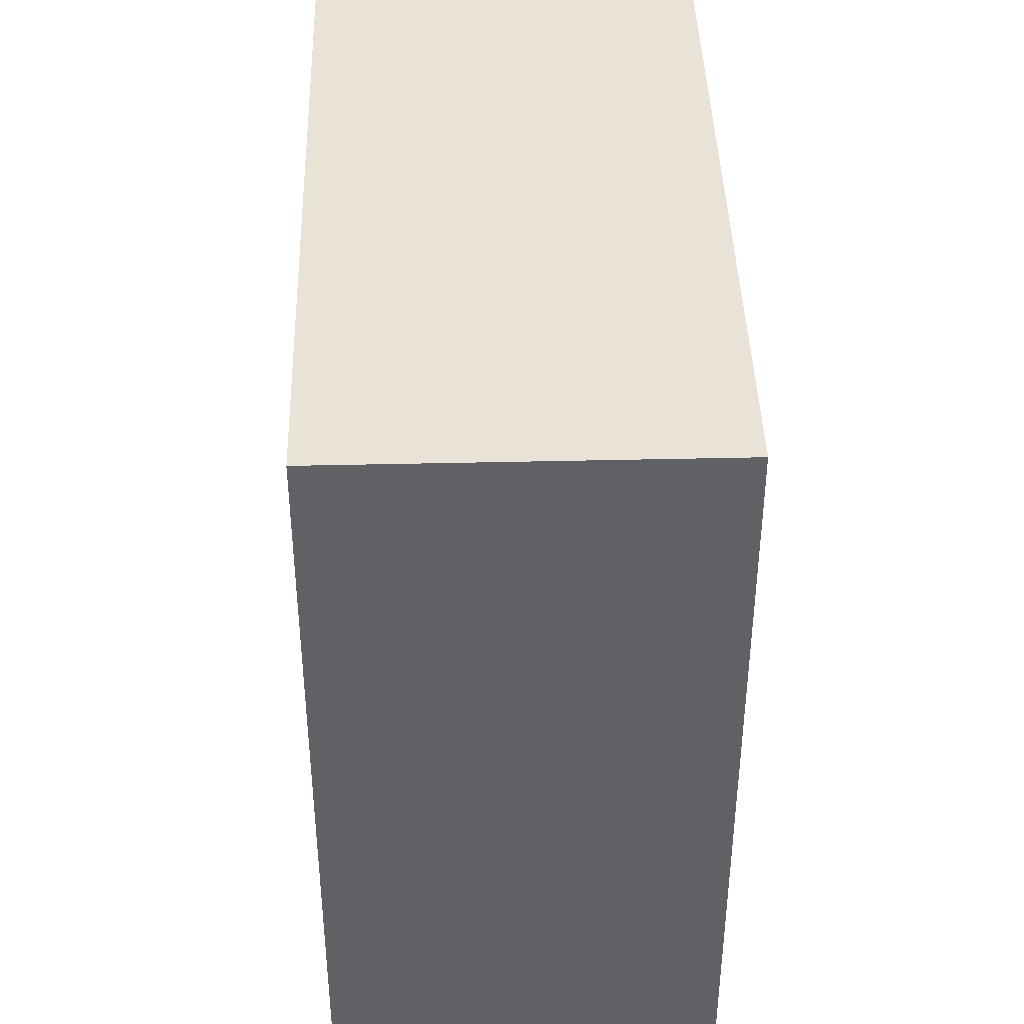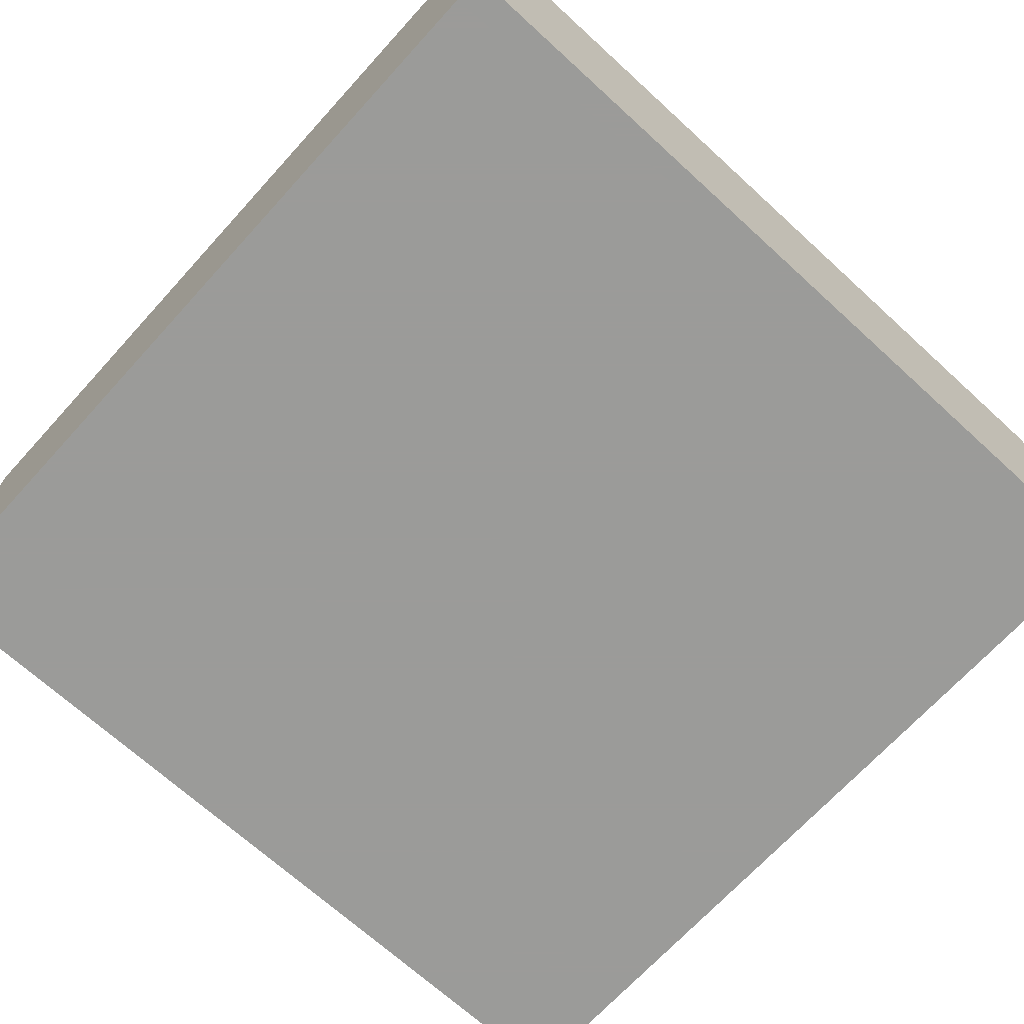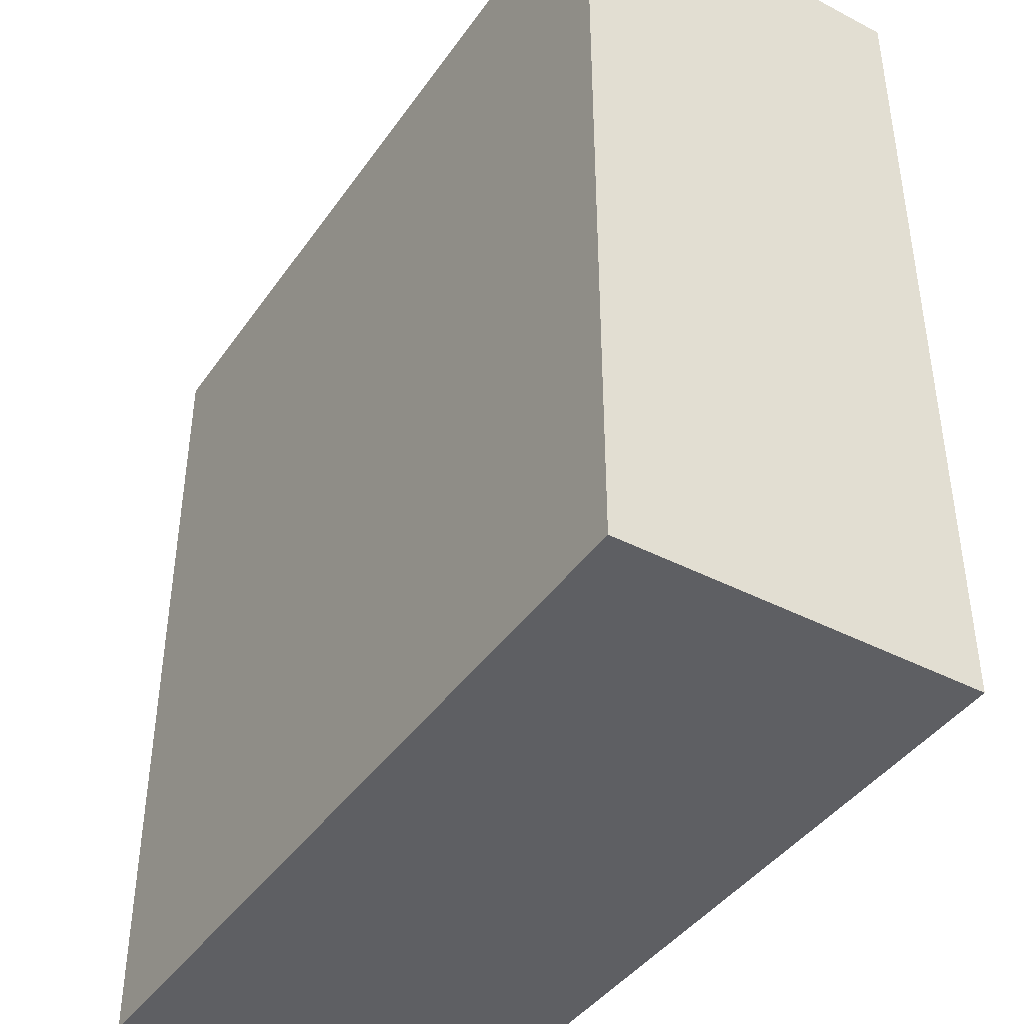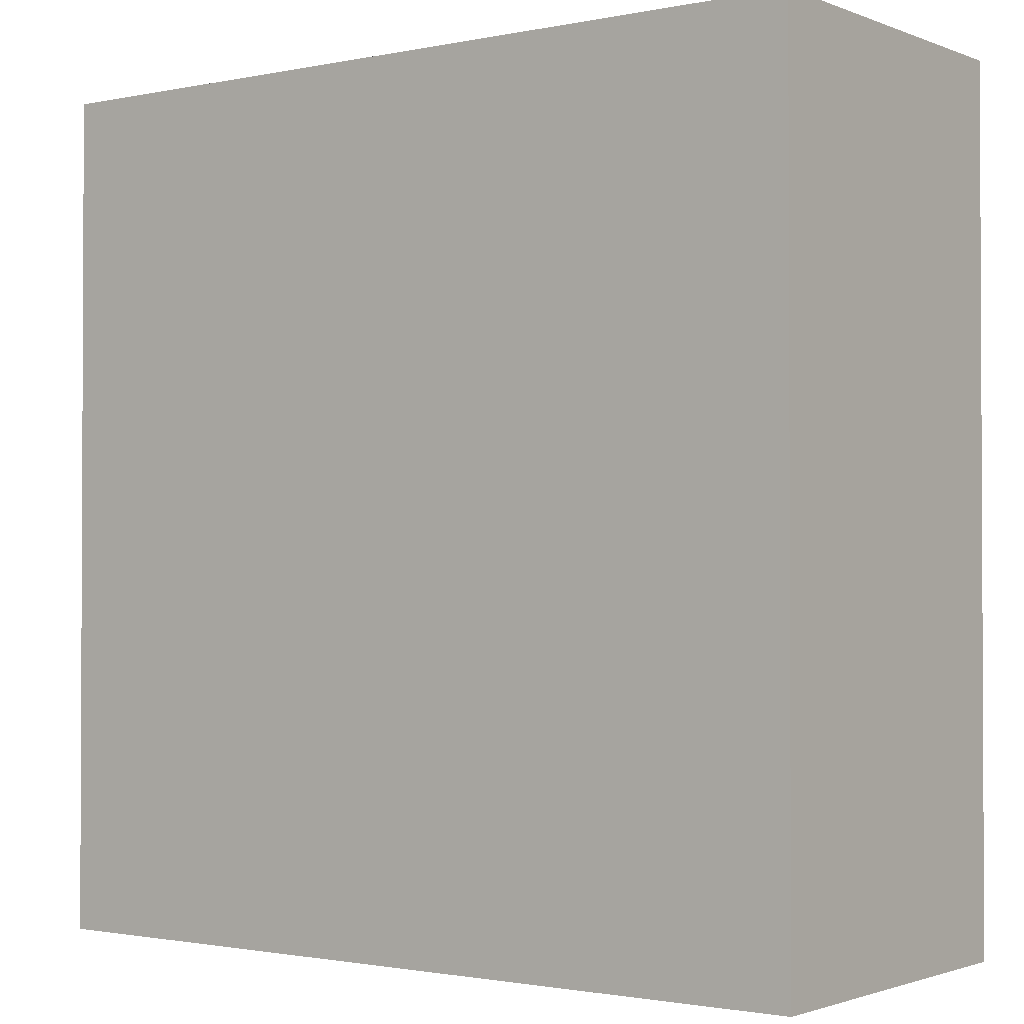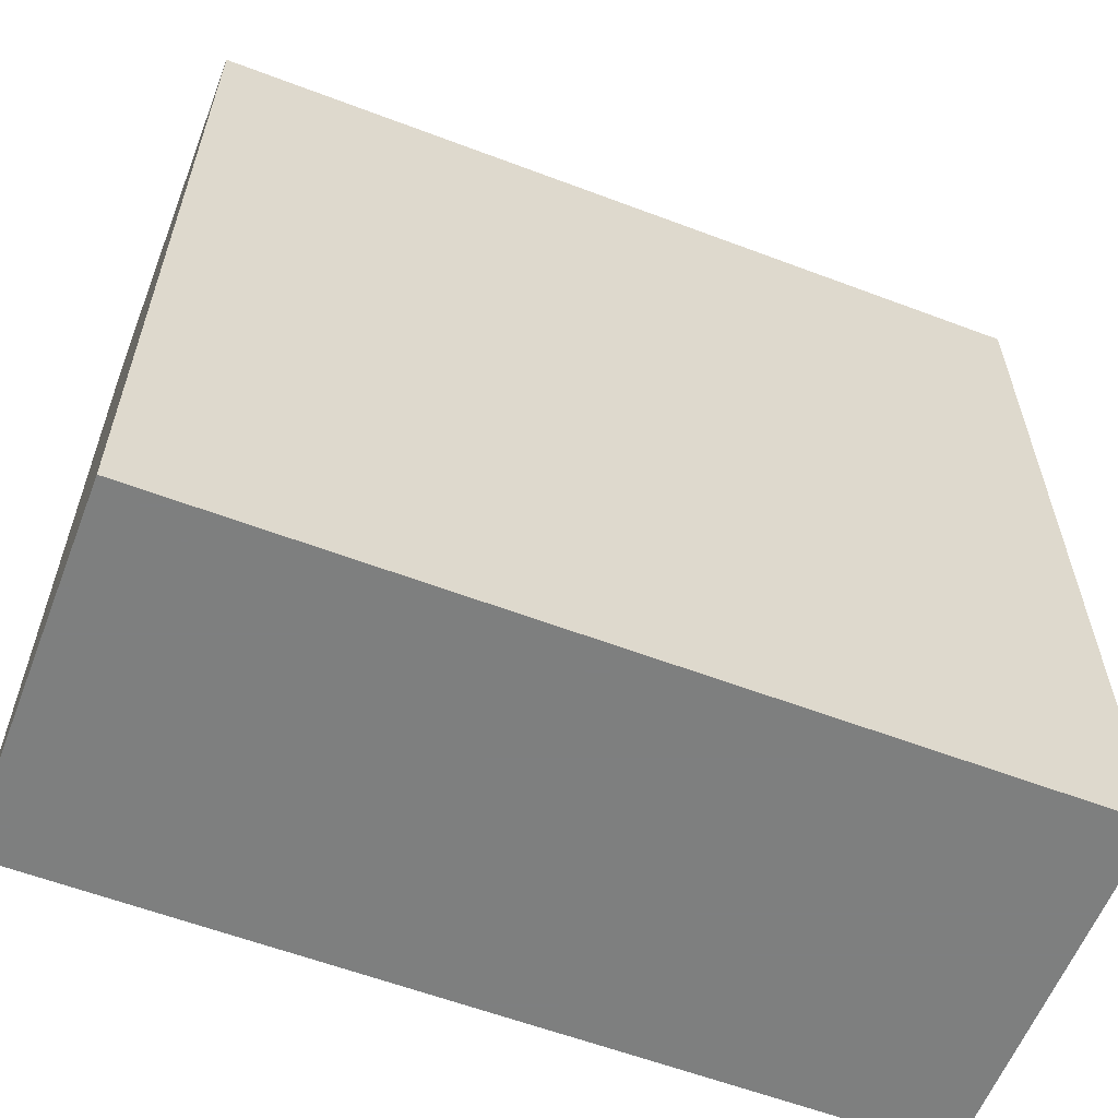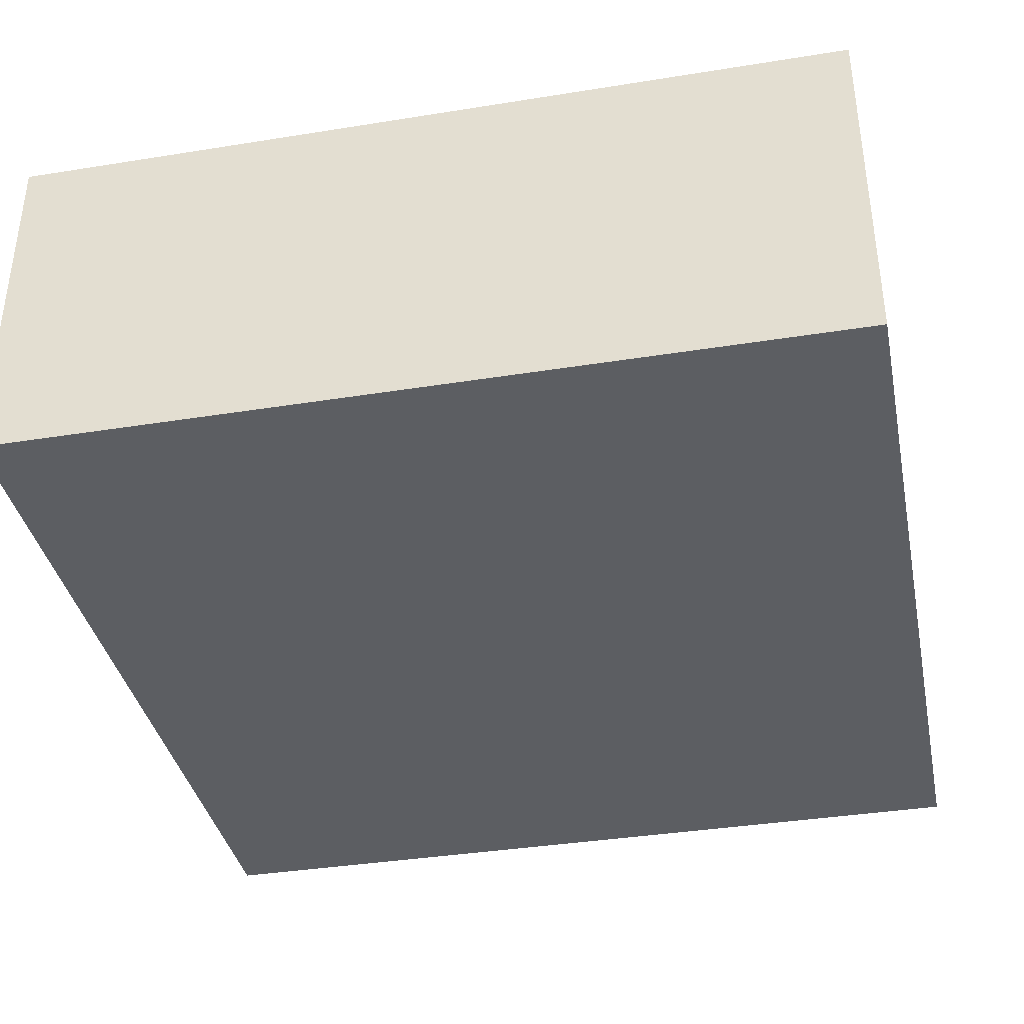
<metadata>
{"format":"obj","ext":"obj","renderer":"f3d","projection":"perspective","resolution":1024,"background":"white","views":[{"elev":41.8,"azim":-91.6,"up":"+Y"},{"elev":-69.6,"azim":-132.4,"up":"+Z"},{"elev":-41.8,"azim":-122.0,"up":"+Y"},{"elev":-1.5,"azim":-143.3,"up":"+Y"},{"elev":-59.6,"azim":-21.2,"up":"+Y"},{"elev":-37.5,"azim":11.6,"up":"+Z"}]}
</metadata>
<code>
v -30.71 -0.3599 -13.35
v -30.71 63.05 -13.35
v 31.85 -0.3599 -13.35
v 31.85 63.05 -13.35
v 31.85 -0.3599 13.35
v 31.85 63.05 13.35
v -30.71 -0.3599 13.35
v -30.71 63.05 13.35
o fanghuoqiang
f 1 2 4 3
f 3 4 6 5
f 5 6 8 7
f 7 8 2 1
f 2 8 6 4
f 7 1 3 5

</code>
